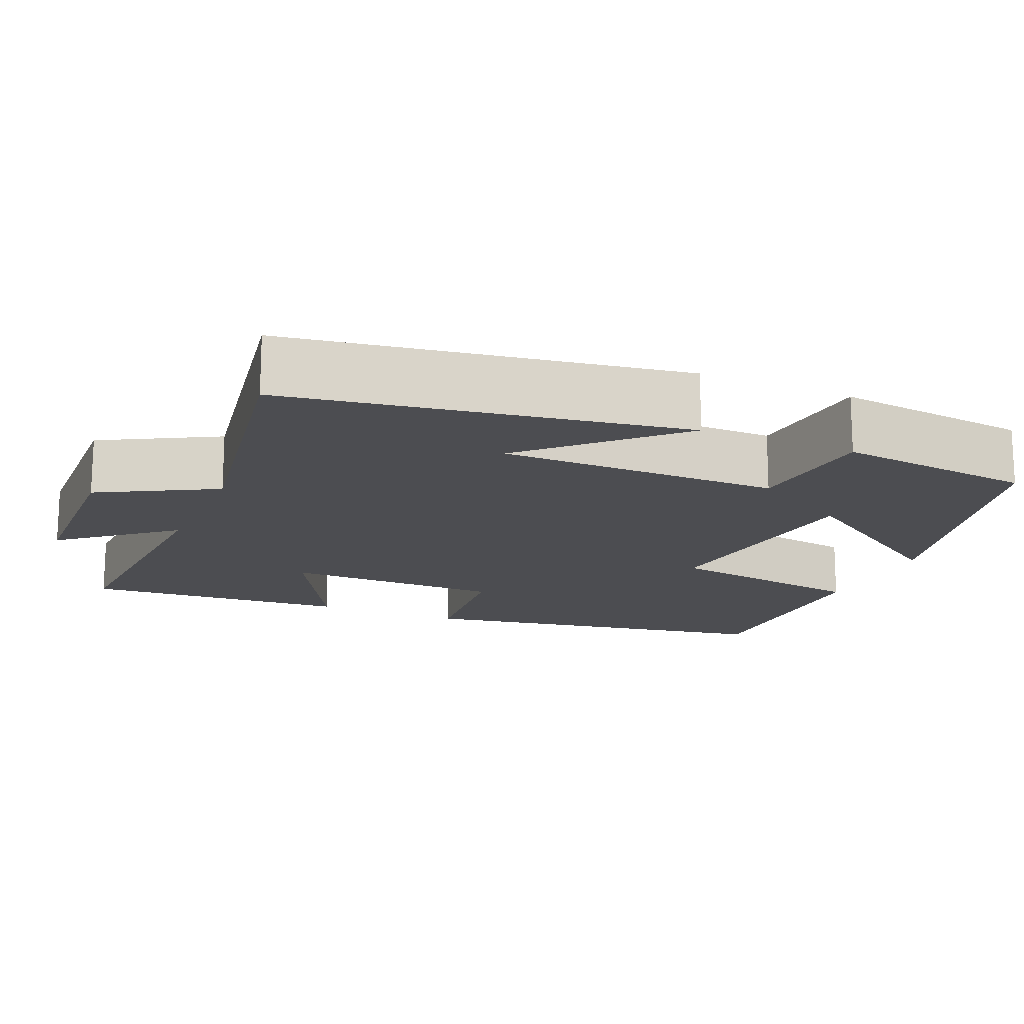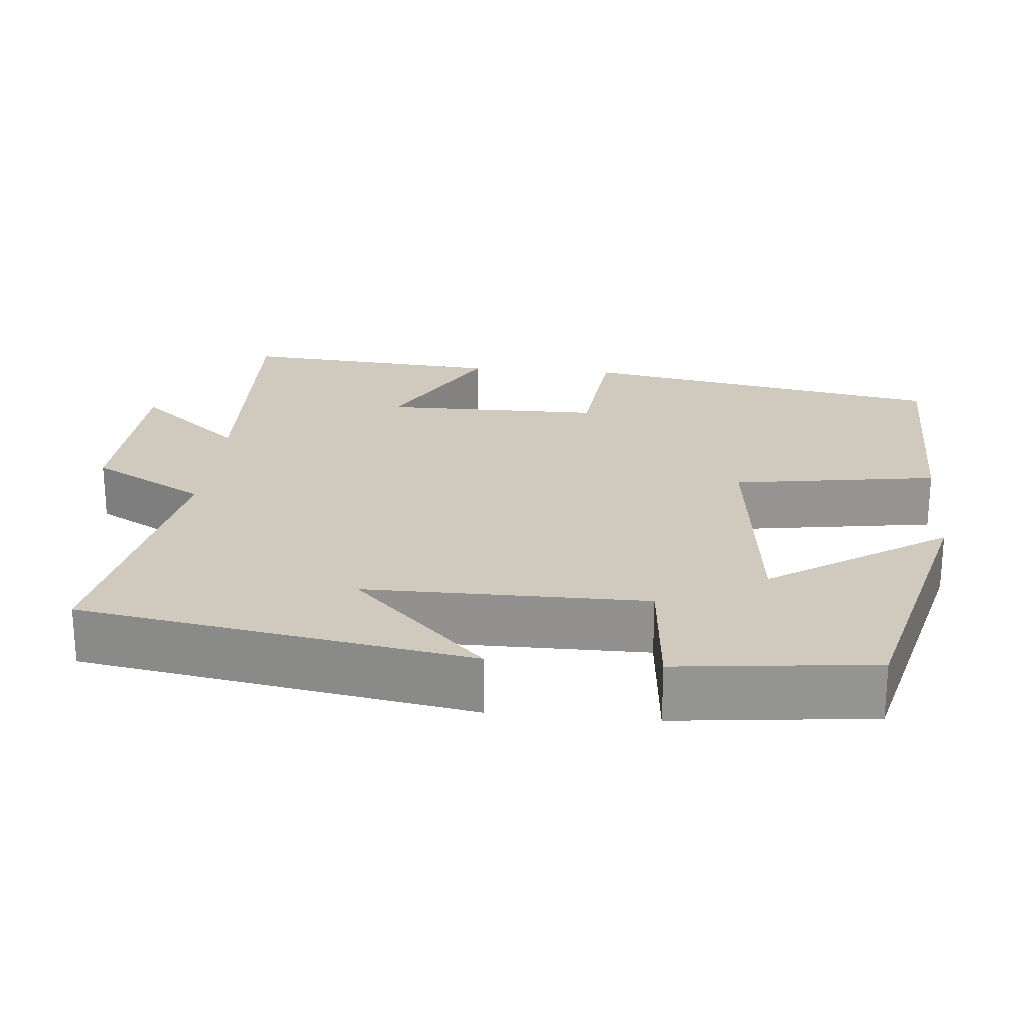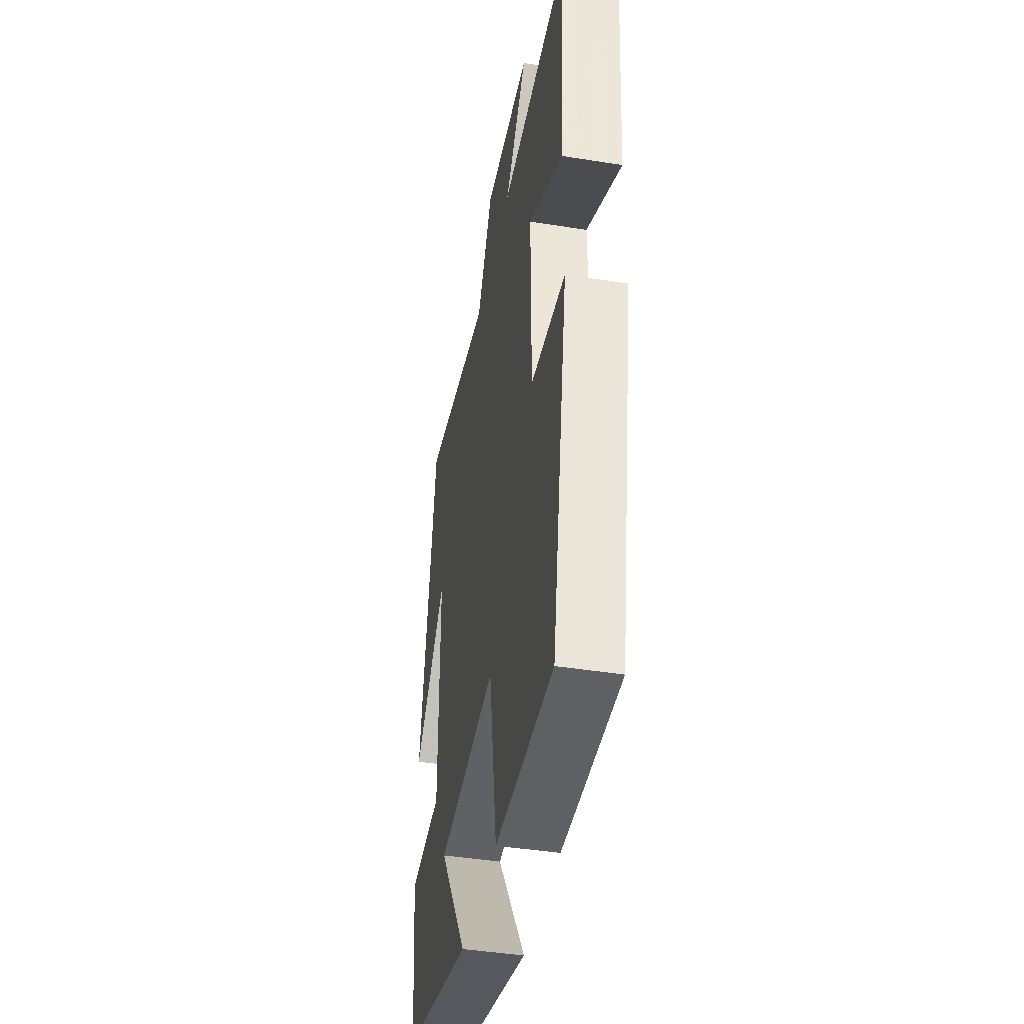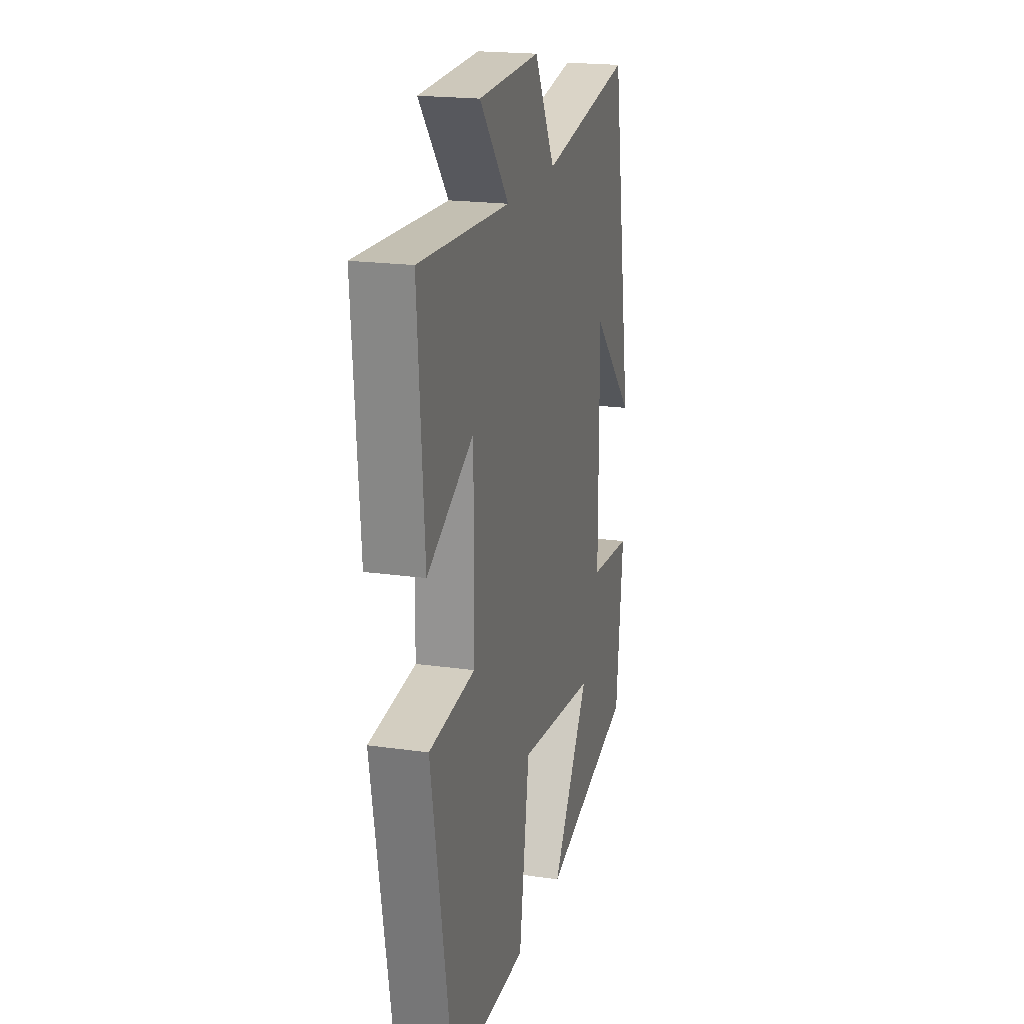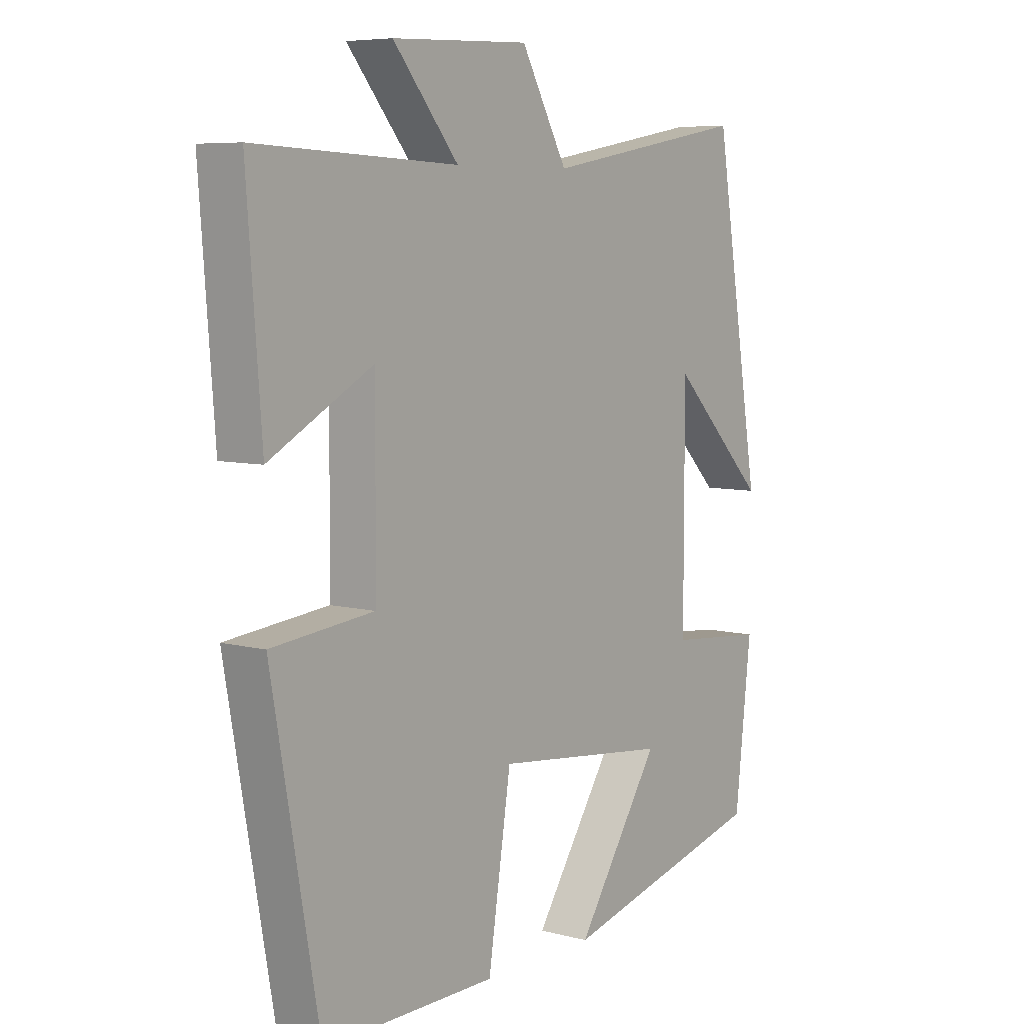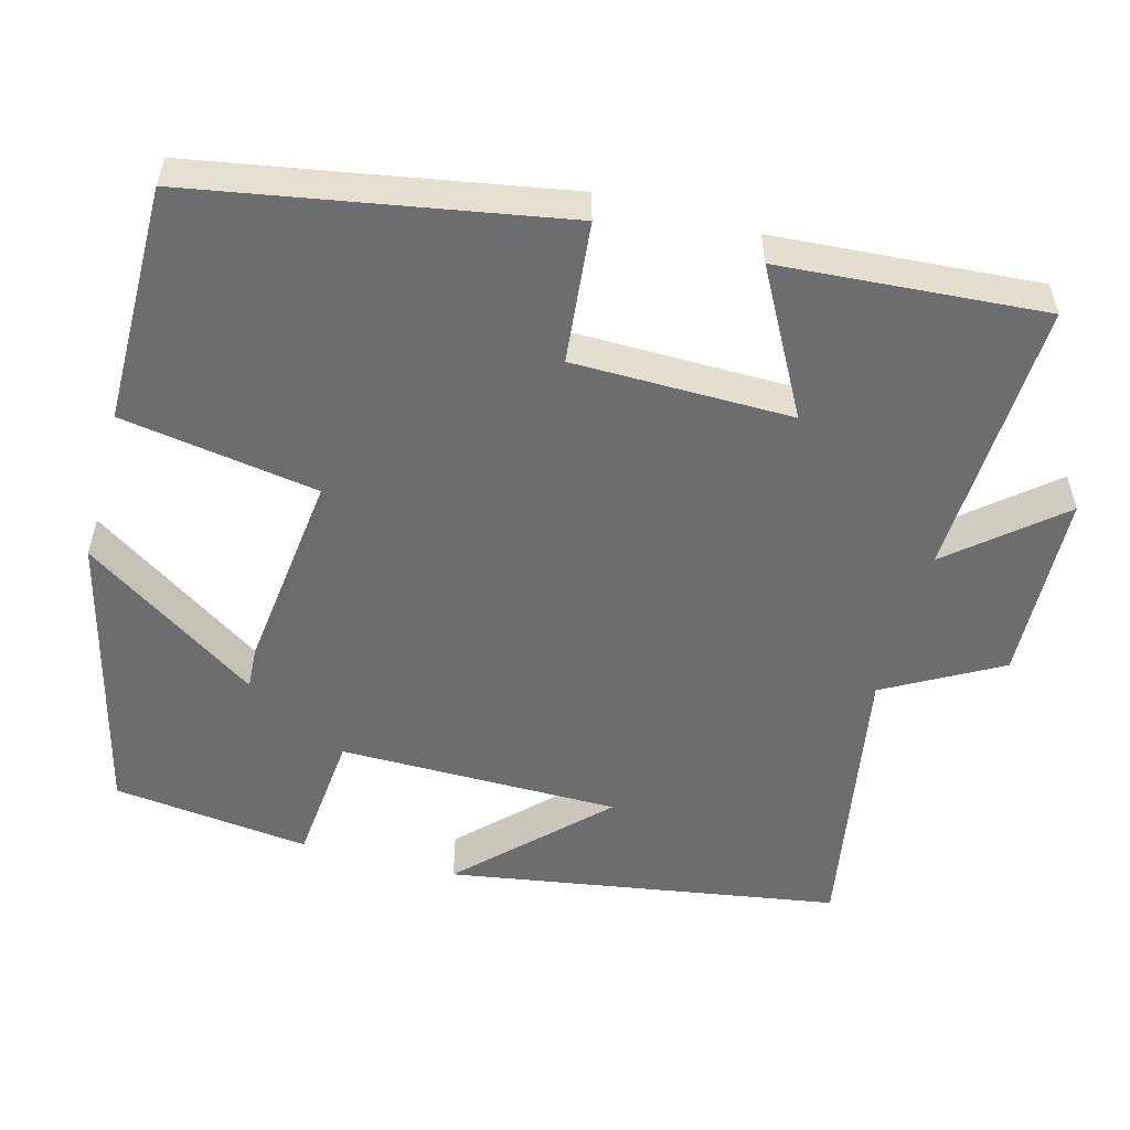
<metadata>
{"format":"obj","ext":"obj","renderer":"f3d","projection":"perspective","resolution":1024,"background":"white","views":[{"elev":-16.1,"azim":66.4,"up":"+Y"},{"elev":23.1,"azim":95.4,"up":"+Y"},{"elev":-42.9,"azim":-100.8,"up":"+Z"},{"elev":19.9,"azim":-75.3,"up":"+Z"},{"elev":6.8,"azim":-52.7,"up":"+Z"},{"elev":-54.1,"azim":-105.3,"up":"+Y"}]}
</metadata>
<code>
v 0.471 0.07 -0.405
v 0.099 0.07 -0.5
v 0.25 0.07 -0.271
v -0.064 0.07 -0.235
v -0.105 0.07 -0.5
v -0.415 0.07 -0.503
v -0.5 0.07 -0.029
v -0.317 0.07 -0.01
v -0.315 0.07 0.274
v -0.5 0.07 0.173
v -0.526 0.07 0.516
v -0.164 0.07 0.5
v -0.281 0.07 0.639
v -0.035 0.07 0.649
v 0.048 0.07 0.5
v 0.416 0.07 0.565
v 0.5 0.07 0.057
v 0.327 0.07 0.231
v 0.327 0.07 -0.133
v 0.5 0.07 -0.149
v 0.471 0 -0.405
v 0.099 0 -0.5
v 0.25 0 -0.271
v -0.064 0 -0.235
v -0.105 0 -0.5
v -0.415 0 -0.503
v -0.5 0 -0.029
v -0.317 0 -0.01
v -0.315 0 0.274
v -0.5 0 0.173
v -0.526 0 0.516
v -0.164 0 0.5
v -0.281 0 0.639
v -0.035 0 0.649
v 0.048 0 0.5
v 0.416 0 0.565
v 0.5 0 0.057
v 0.327 0 0.231
v 0.327 0 -0.133
v 0.5 0 -0.149
f 19 20 1
f 16 17 18
f 15 16 18
f 15 18 19
f 12 13 14 15
f 12 15 19
f 9 10 11 12
f 8 9 12 19
f 6 7 8
f 5 6 8
f 4 5 8
f 3 4 8 19
f 1 2 3
f 1 3 19
f 21 40 39
f 38 37 36
f 38 36 35
f 39 38 35
f 35 34 33 32
f 39 35 32
f 32 31 30 29
f 39 32 29 28
f 28 27 26
f 28 26 25
f 28 25 24
f 39 28 24 23
f 23 22 21
f 39 23 21
f 1 21 22 2
f 2 22 23 3
f 3 23 24 4
f 4 24 25 5
f 5 25 26 6
f 6 26 27 7
f 7 27 28 8
f 8 28 29 9
f 9 29 30 10
f 10 30 31 11
f 11 31 32 12
f 12 32 33 13
f 13 33 34 14
f 14 34 35 15
f 15 35 36 16
f 16 36 37 17
f 17 37 38 18
f 18 38 39 19
f 19 39 40 20
f 20 40 21 1

</code>
